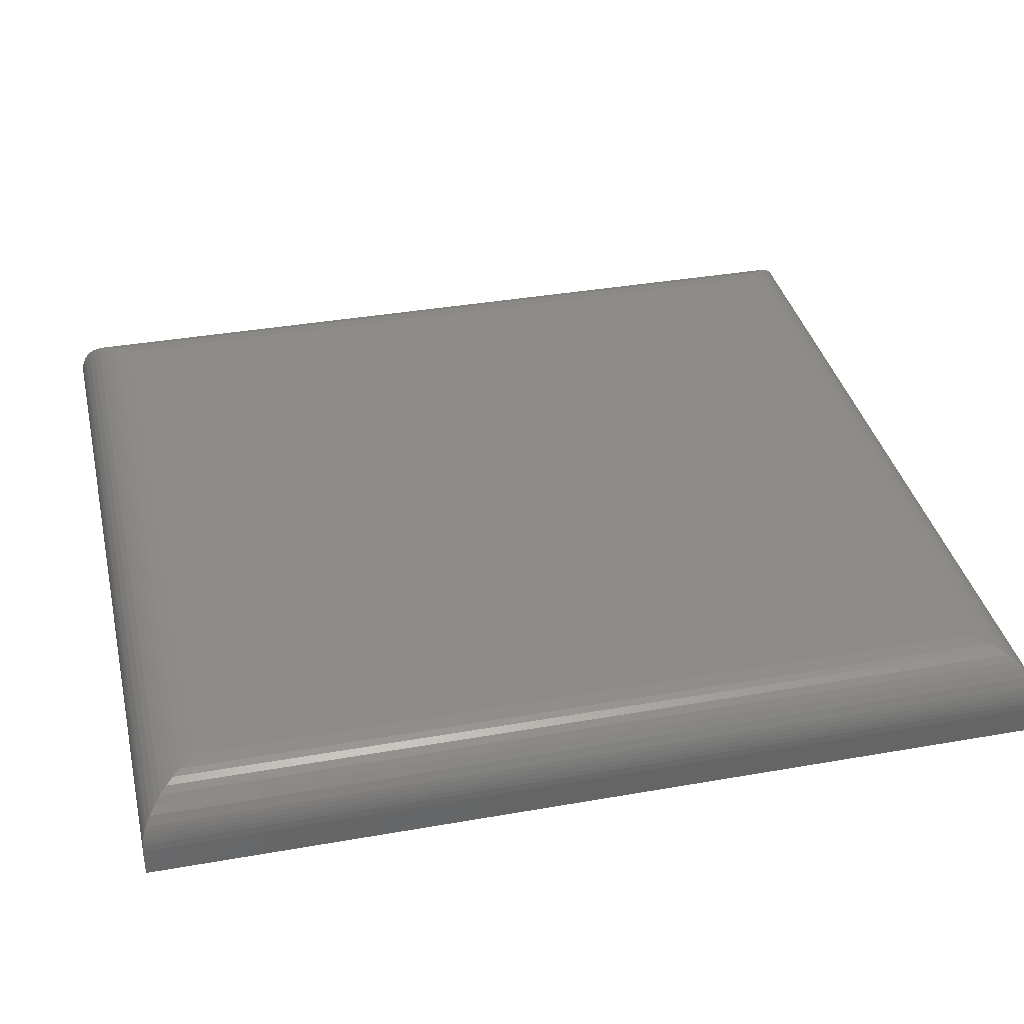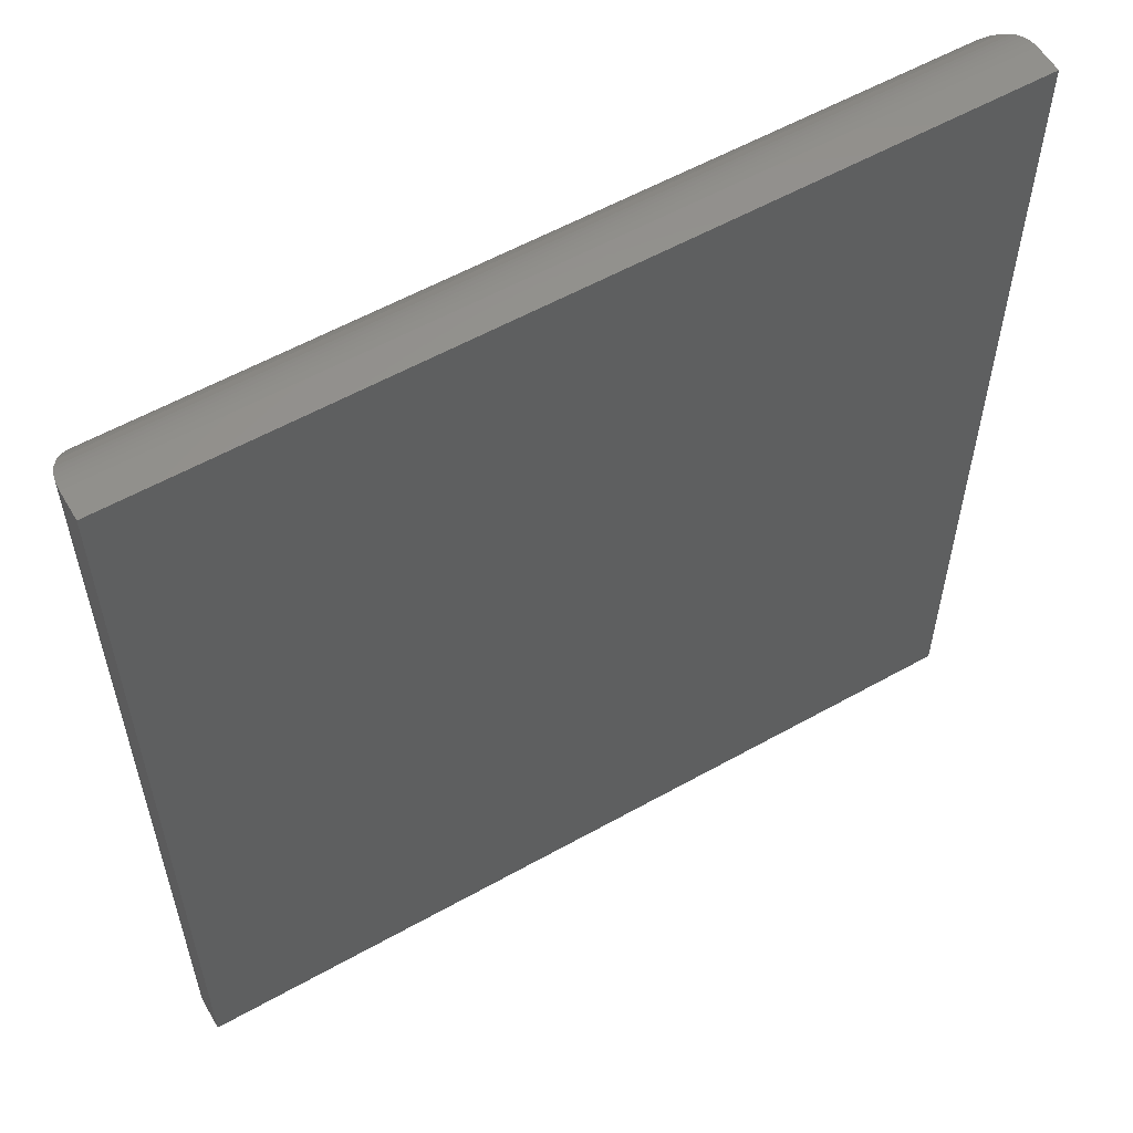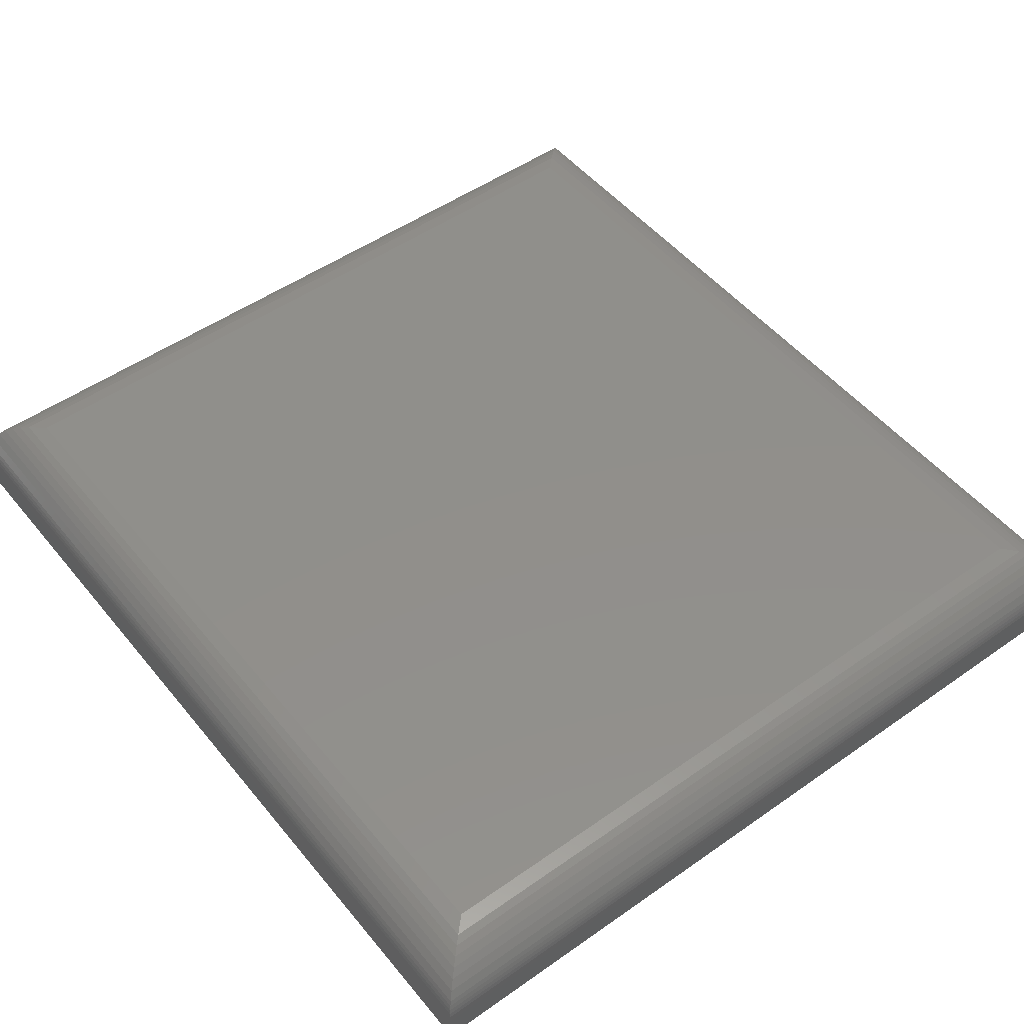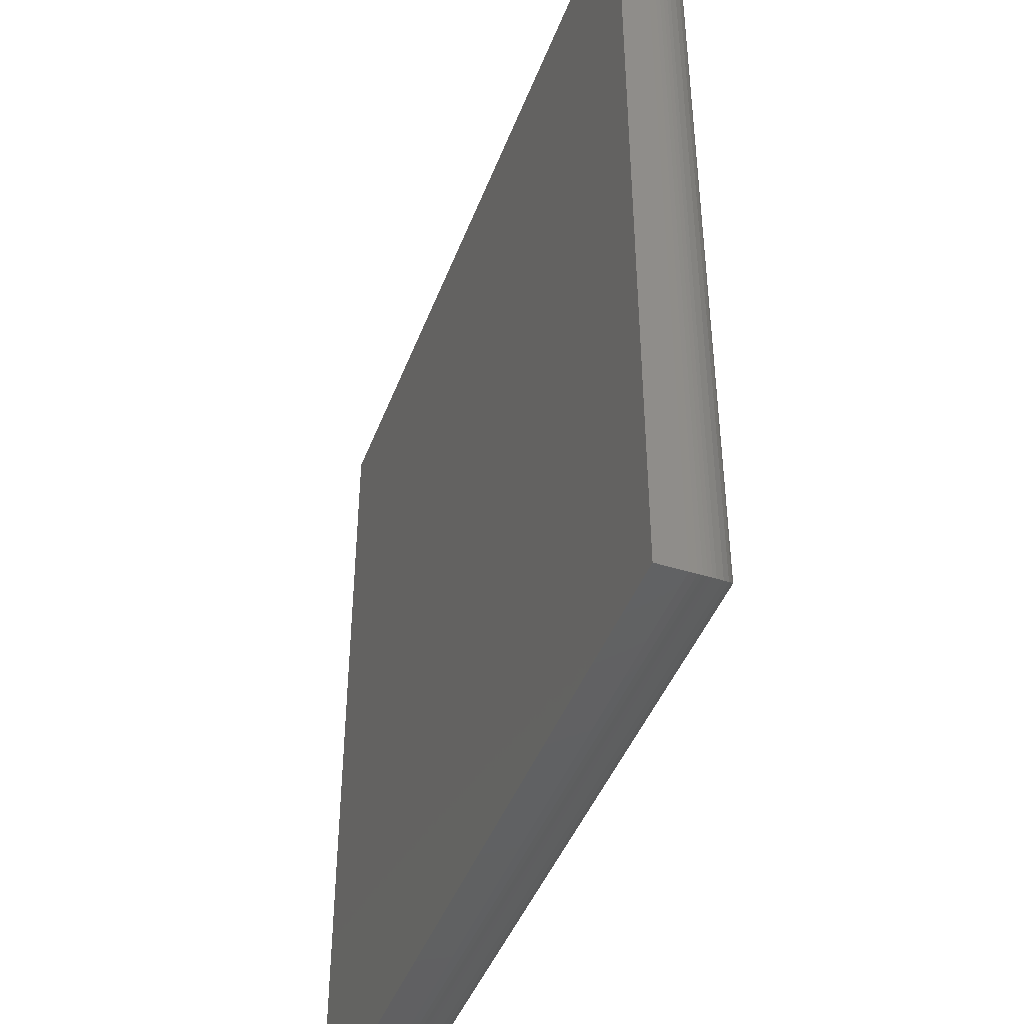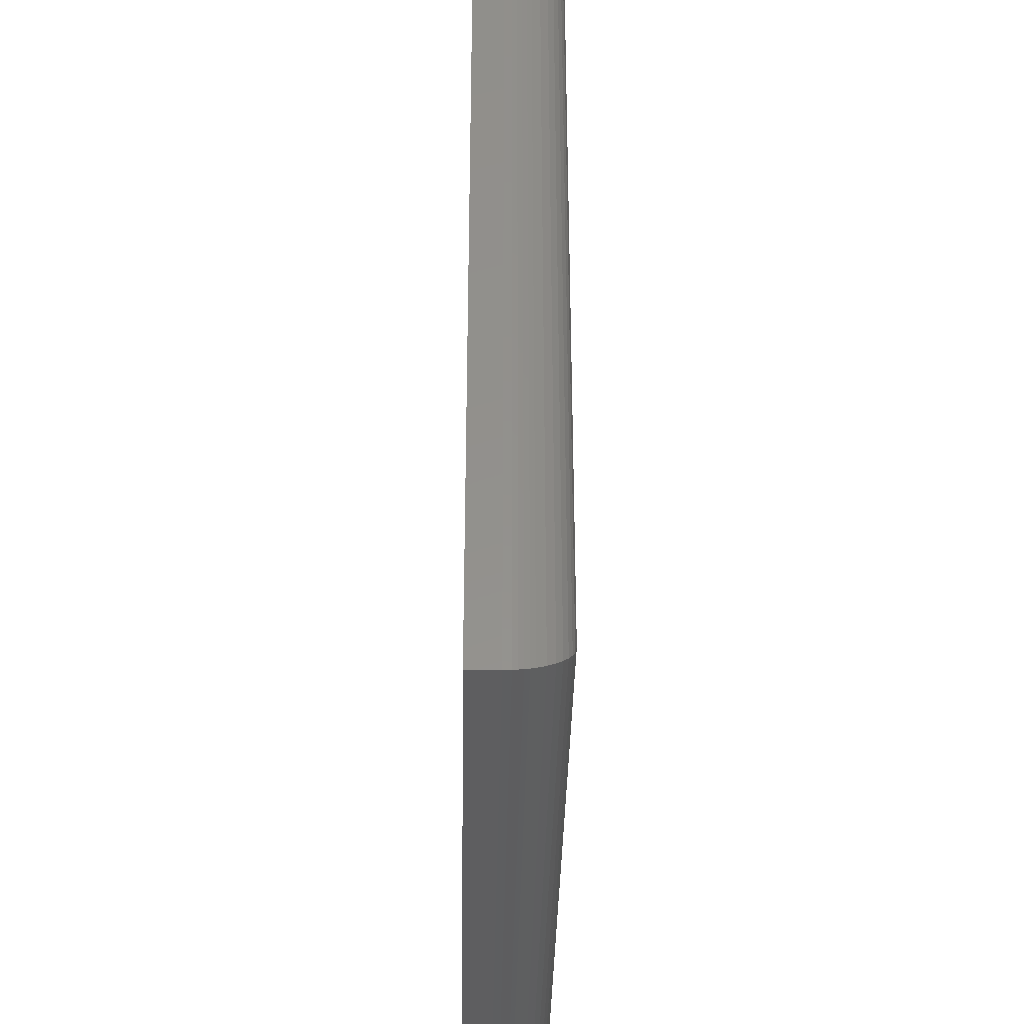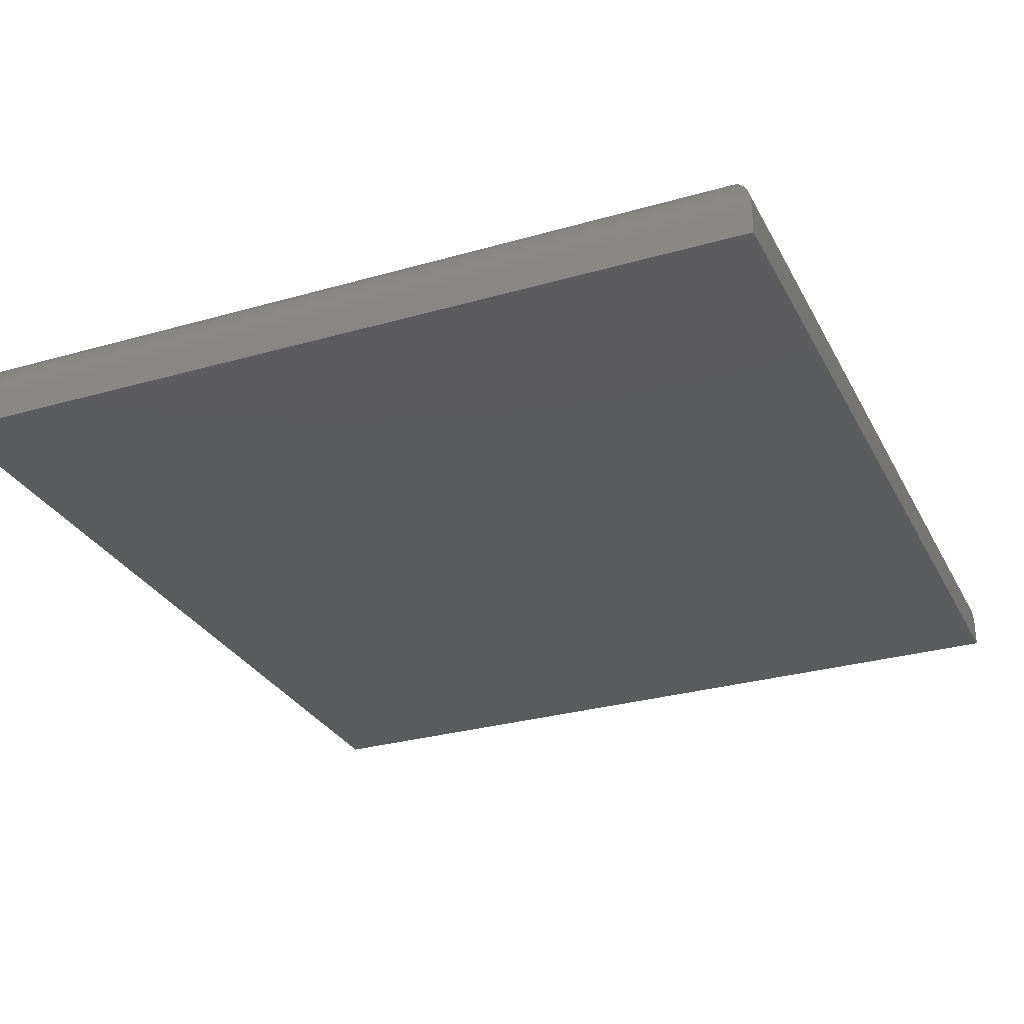
<metadata>
{"format":"stl","ext":"stl","renderer":"f3d","projection":"perspective","resolution":1024,"background":"white","views":[{"elev":36.6,"azim":-102.9,"up":"+Y"},{"elev":57.4,"azim":-30.2,"up":"+Z"},{"elev":50.1,"azim":-37.7,"up":"+Y"},{"elev":-44.1,"azim":70.0,"up":"+Z"},{"elev":-36.0,"azim":89.0,"up":"+Z"},{"elev":-29.2,"azim":23.1,"up":"+Y"}]}
</metadata>
<code>
# stl→obj: 56 verts, 108 faces
v -0.5234 5.204e-18 0.2969
v -0.5234 2.862e-17 0.7188
v -0.1322 4.865e-17 0.2969
v -0.1322 7.206e-17 0.7188
v -0.5547 -0.04688 0.75
v -0.5547 -0.03125 0.75
v -0.5547 -0.04688 0.2656
v -0.5547 -0.03125 0.2656
v -0.1009 -0.04688 0.75
v -0.1009 -0.03125 0.75
v -0.1009 -0.04688 0.2656
v -0.1009 -0.03125 0.2656
v -0.5314 -0.001024 0.2889
v -0.5314 -0.001024 0.7267
v -0.5352 -0.002304 0.2851
v -0.5352 -0.002304 0.7305
v -0.5389 -0.004121 0.2814
v -0.5389 -0.004121 0.7343
v -0.5425 -0.0065 0.2778
v -0.5425 -0.0065 0.7378
v -0.5458 -0.009471 0.2745
v -0.5458 -0.009471 0.7412
v -0.5491 -0.01337 0.2712
v -0.5491 -0.01337 0.7444
v -0.5516 -0.01774 0.2687
v -0.5544 -0.02739 0.2659
v -0.5544 -0.02739 0.7498
v -0.554 -0.02489 0.2663
v -0.554 -0.02489 0.7493
v -0.5534 -0.02246 0.2669
v -0.5534 -0.02246 0.7487
v -0.5526 -0.02004 0.2677
v -0.5526 -0.02004 0.7479
v -0.5516 -0.01774 0.7469
v -0.1242 -0.001024 0.7267
v -0.1204 -0.002304 0.7305
v -0.1166 -0.004121 0.7343
v -0.1131 -0.0065 0.7378
v -0.1097 -0.009471 0.7412
v -0.1065 -0.01337 0.7444
v -0.1011 -0.02739 0.7498
v -0.1016 -0.02489 0.7493
v -0.1022 -0.02246 0.7487
v -0.103 -0.02004 0.7479
v -0.104 -0.01774 0.7469
v -0.1242 -0.001024 0.2889
v -0.1204 -0.002304 0.2851
v -0.1166 -0.004121 0.2814
v -0.1131 -0.0065 0.2778
v -0.1097 -0.009471 0.2745
v -0.1065 -0.01337 0.2712
v -0.1011 -0.02739 0.2659
v -0.1016 -0.02489 0.2663
v -0.1022 -0.02246 0.2669
v -0.103 -0.02004 0.2677
v -0.104 -0.01774 0.2687
f 1 2 3
f 3 2 4
f 5 6 7
f 7 6 8
f 9 10 5
f 5 10 6
f 11 12 9
f 9 12 10
f 7 8 11
f 11 8 12
f 2 13 14
f 2 1 13
f 14 13 15
f 14 15 16
f 16 15 17
f 16 17 18
f 18 17 19
f 18 19 20
f 20 19 21
f 20 21 22
f 22 21 23
f 22 23 24
f 24 23 25
f 8 6 26
f 26 6 27
f 26 27 28
f 28 27 29
f 28 29 30
f 30 29 31
f 30 31 32
f 32 31 33
f 32 33 25
f 25 33 34
f 25 34 24
f 4 14 35
f 4 2 14
f 35 14 16
f 35 16 36
f 36 16 18
f 36 18 37
f 37 18 20
f 37 20 38
f 38 20 22
f 38 22 39
f 39 22 24
f 39 24 40
f 40 24 34
f 6 10 27
f 27 10 41
f 27 41 29
f 29 41 42
f 29 42 31
f 31 42 43
f 31 43 33
f 33 43 44
f 33 44 34
f 34 44 45
f 34 45 40
f 3 35 46
f 3 4 35
f 46 35 36
f 46 36 47
f 47 36 37
f 47 37 48
f 48 37 38
f 48 38 49
f 49 38 39
f 49 39 50
f 50 39 40
f 50 40 51
f 51 40 45
f 10 12 41
f 41 12 52
f 41 52 42
f 42 52 53
f 42 53 43
f 43 53 54
f 43 54 44
f 44 54 55
f 44 55 45
f 45 55 56
f 45 56 51
f 1 46 13
f 1 3 46
f 13 46 47
f 13 47 15
f 15 47 48
f 15 48 17
f 17 48 49
f 17 49 19
f 19 49 50
f 19 50 21
f 21 50 51
f 21 51 23
f 23 51 56
f 12 8 52
f 52 8 26
f 52 26 53
f 53 26 28
f 53 28 54
f 54 28 30
f 54 30 55
f 55 30 32
f 55 32 56
f 56 32 25
f 56 25 23
f 7 11 5
f 5 11 9

</code>
